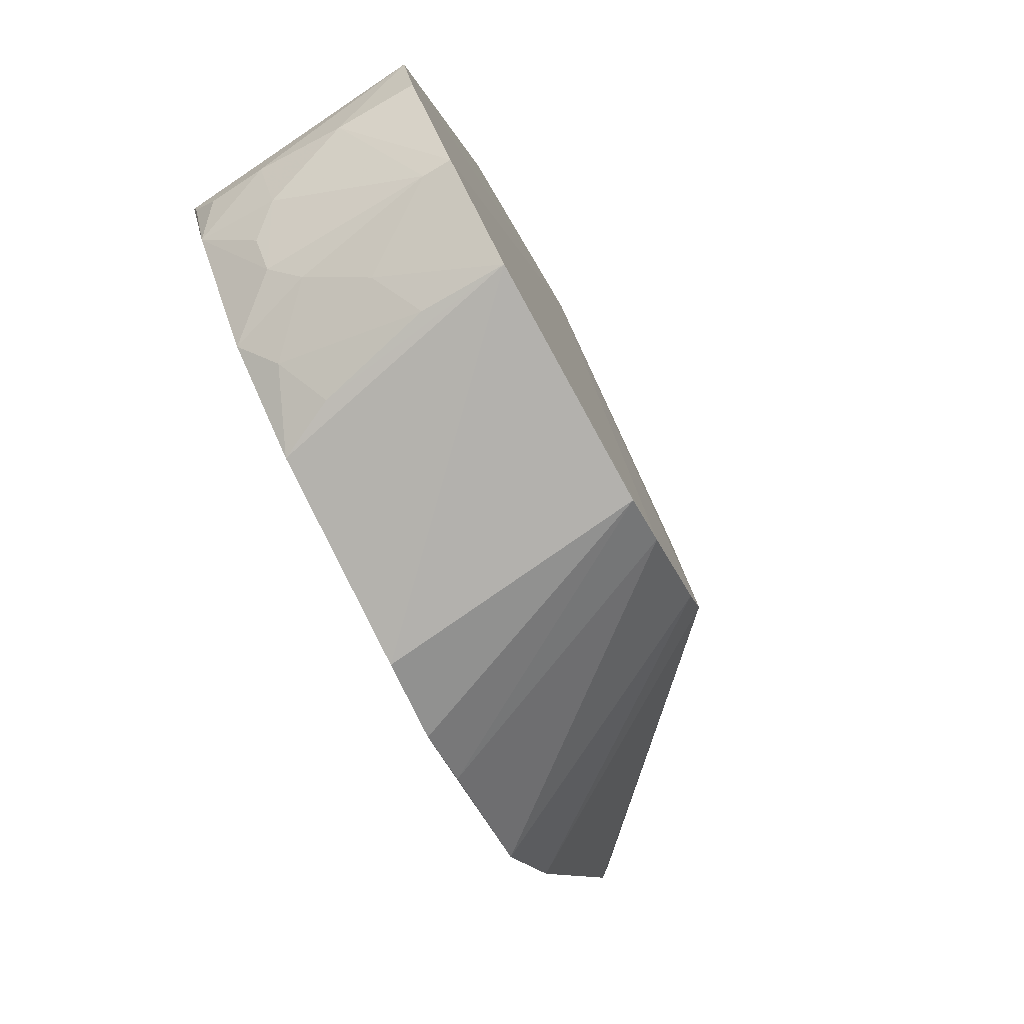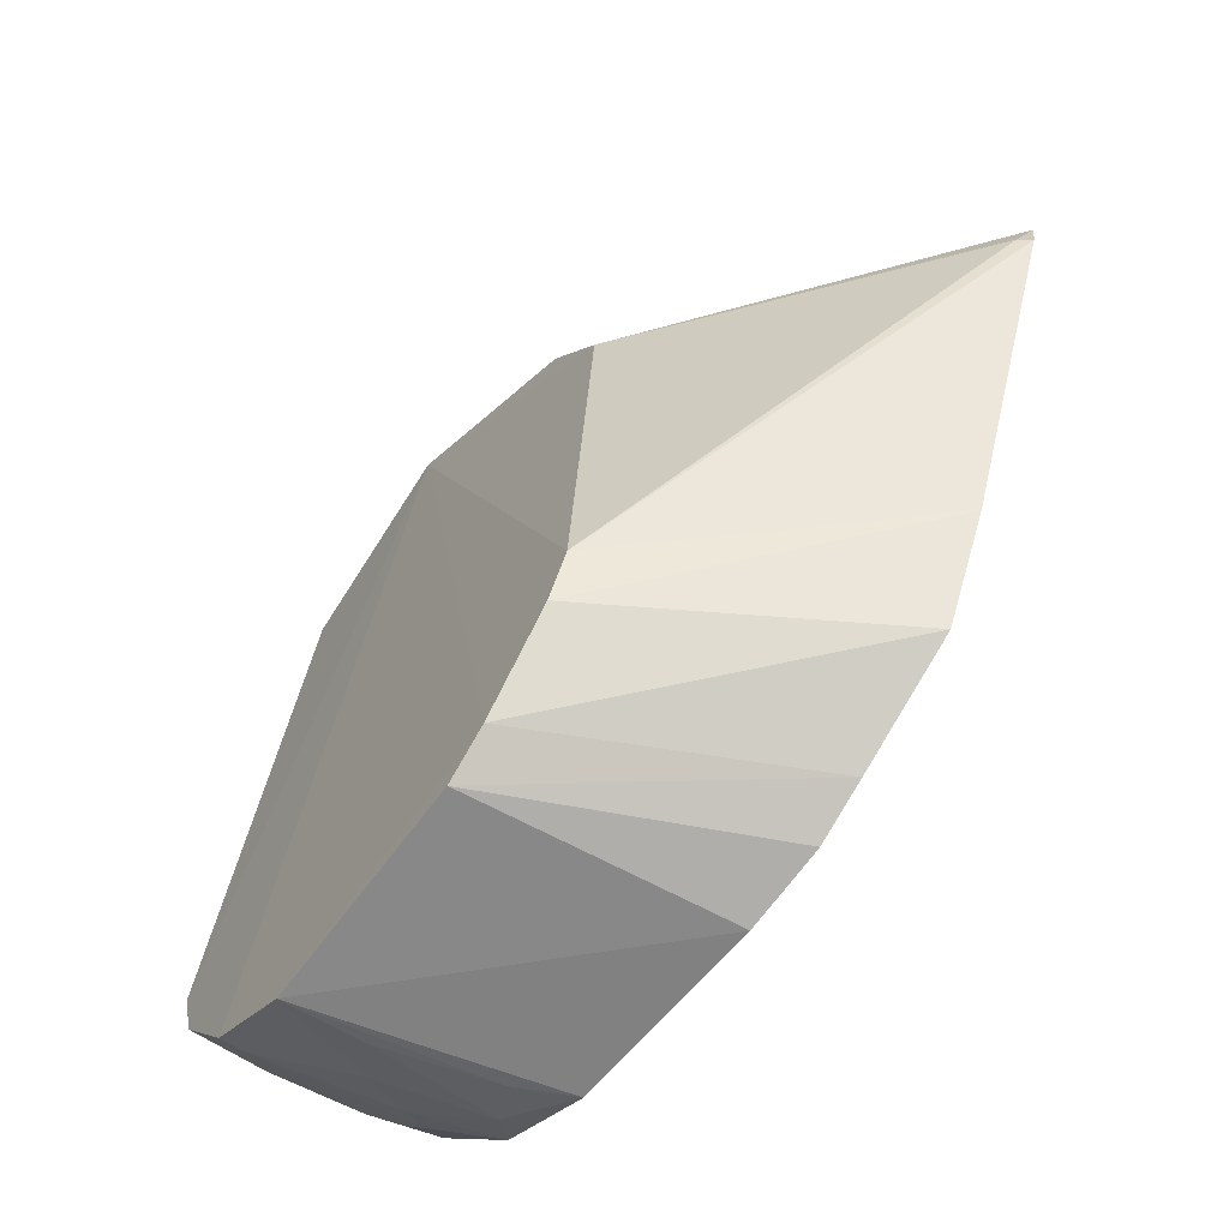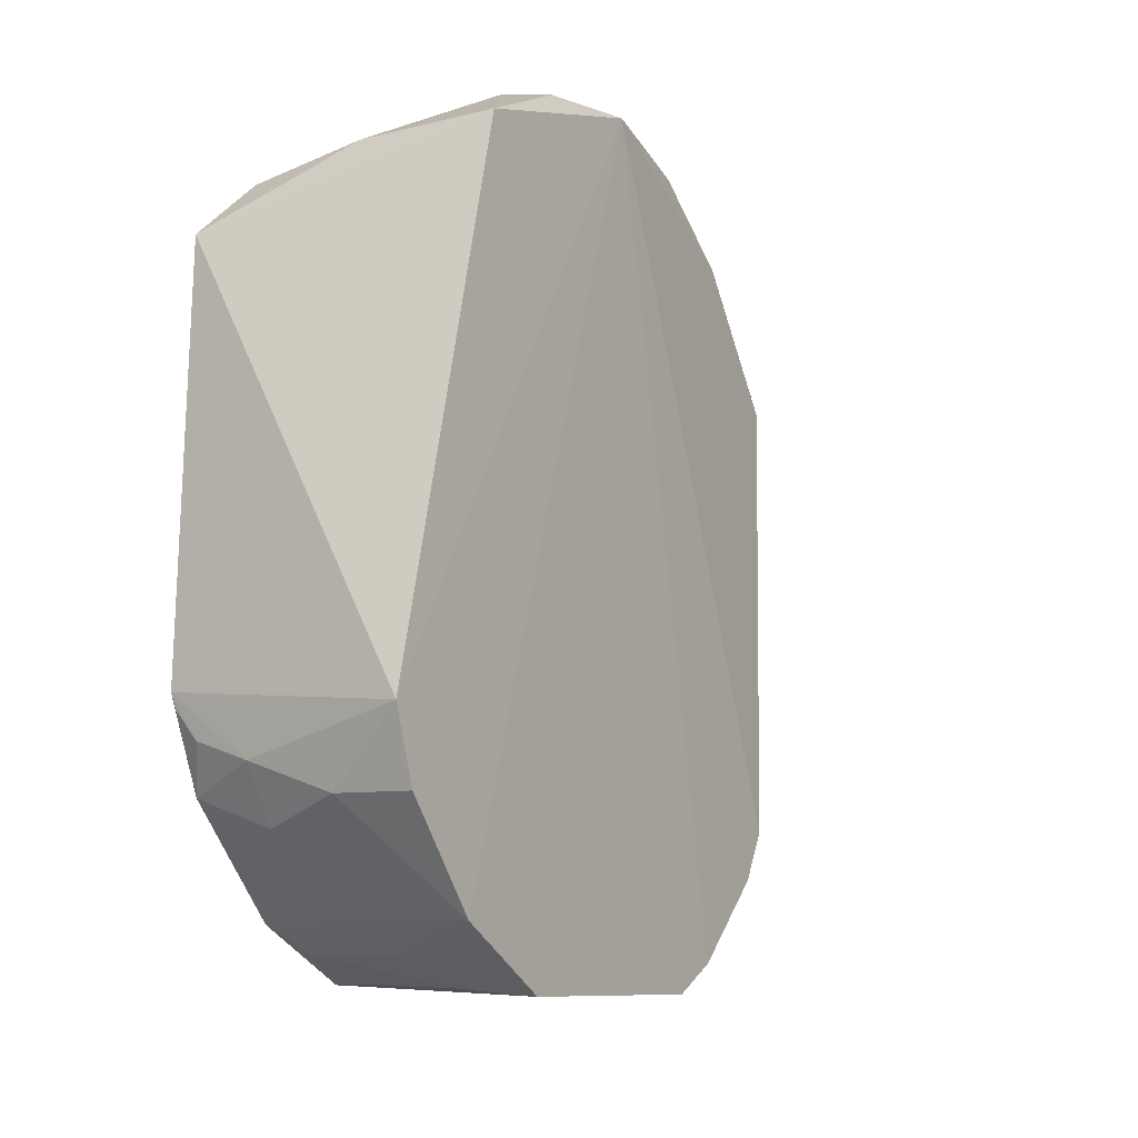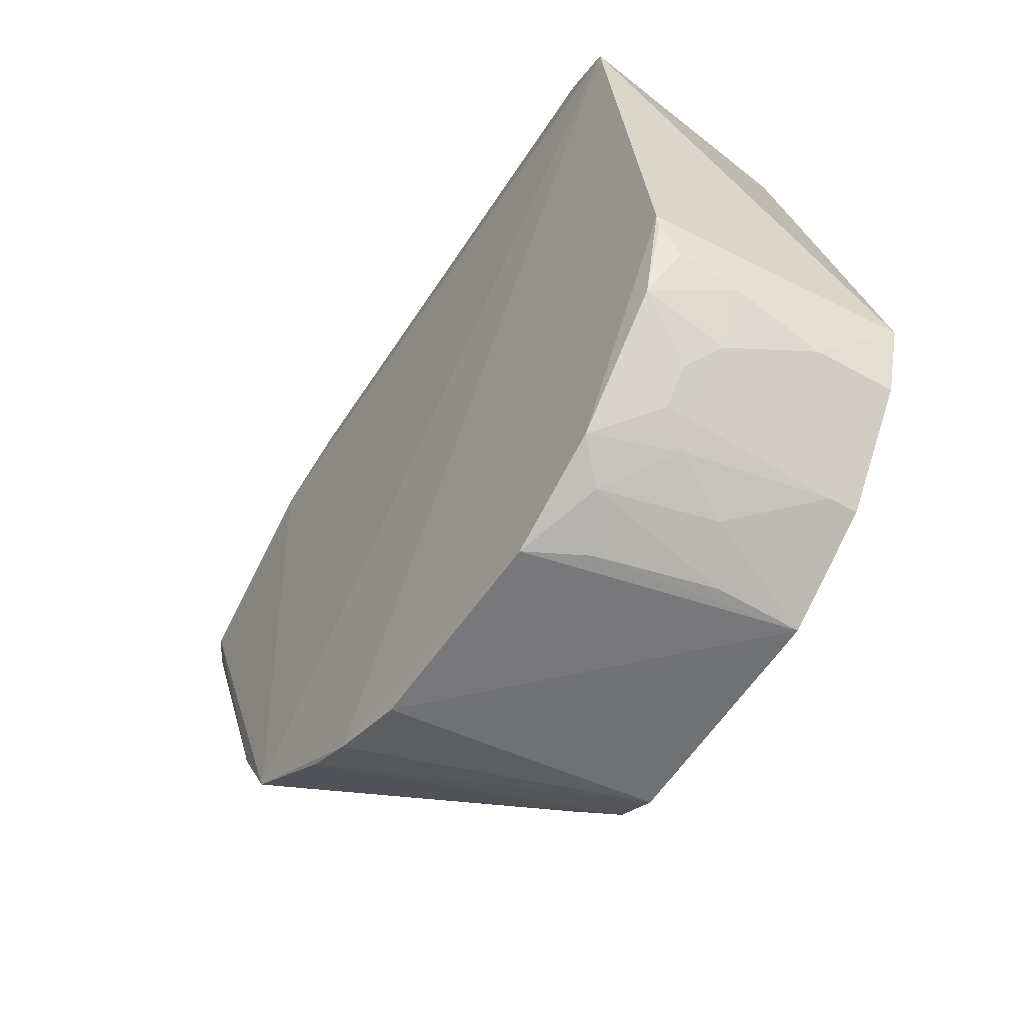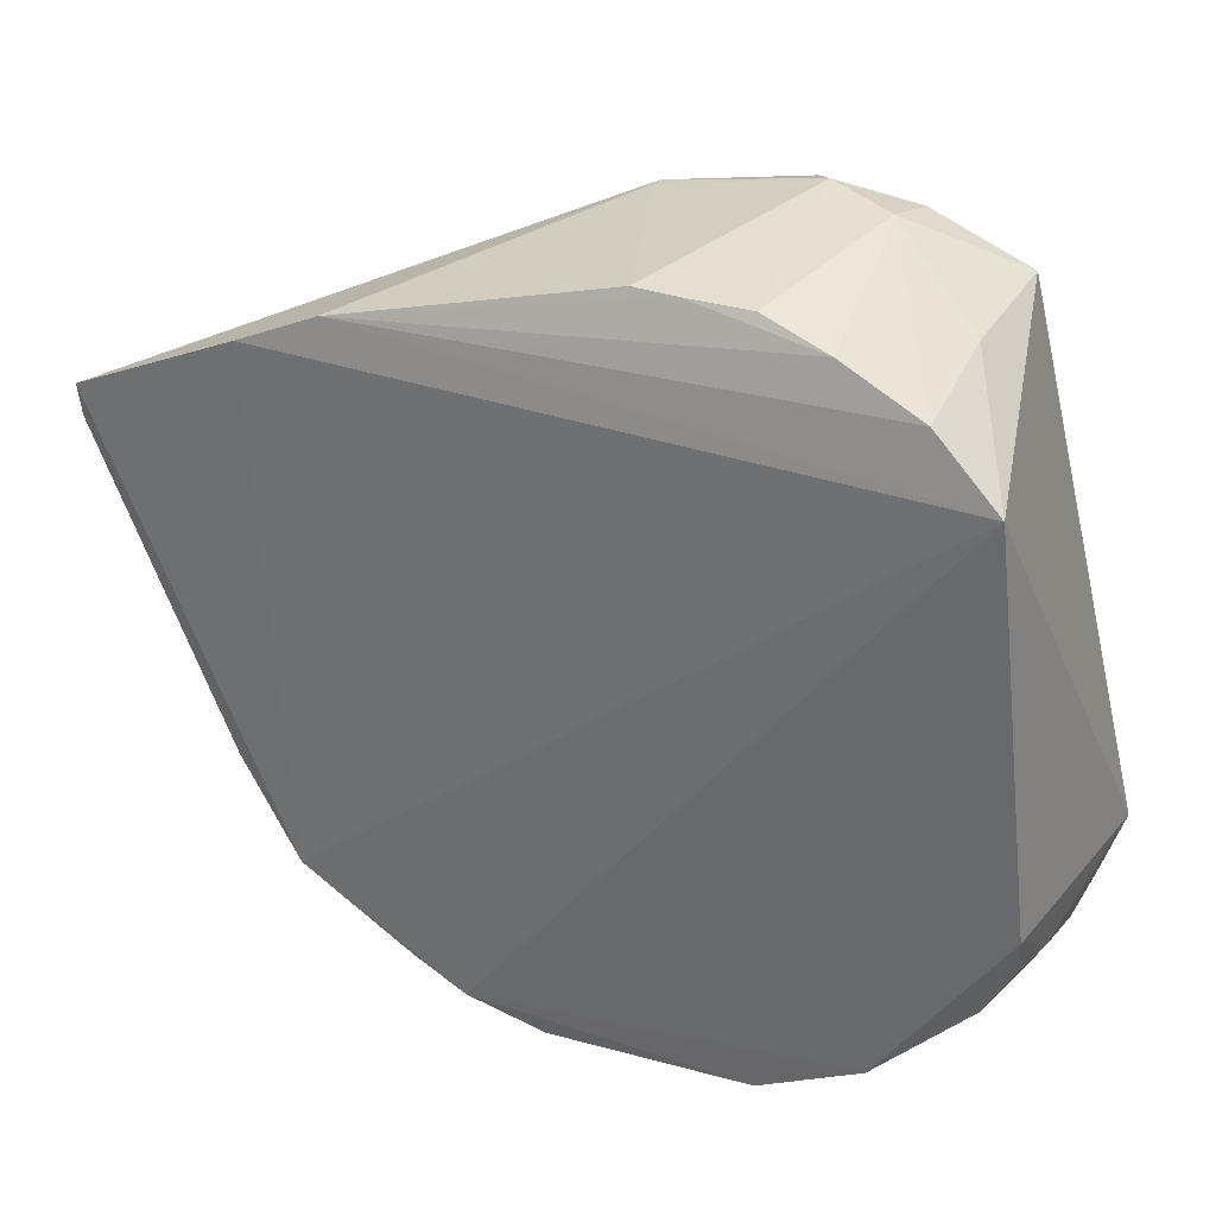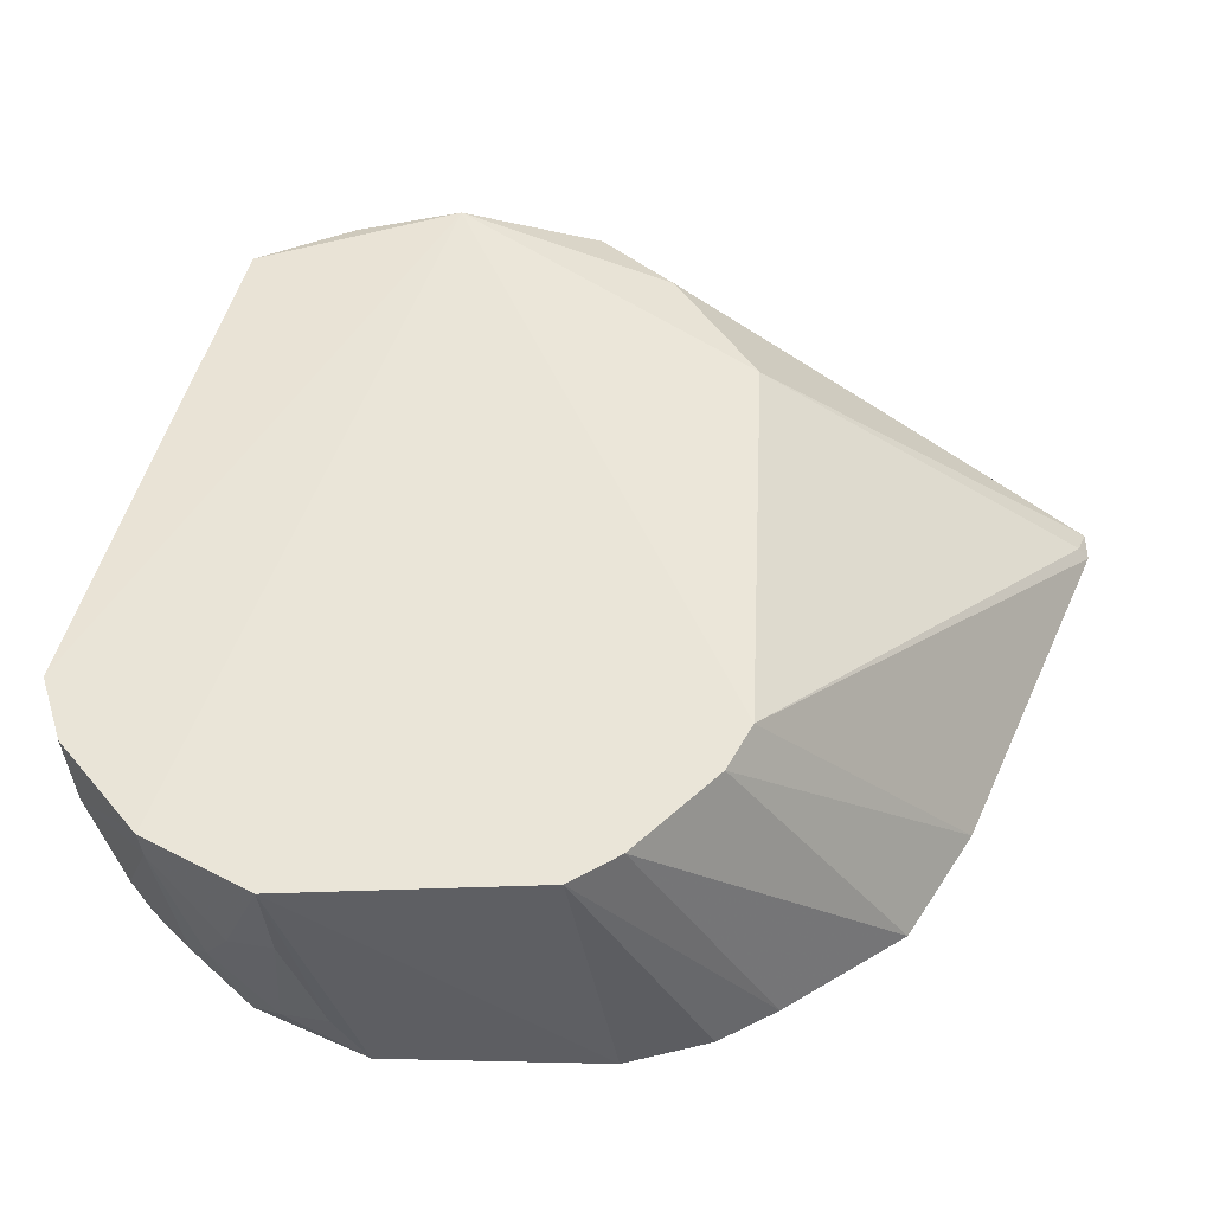
<metadata>
{"format":"obj","ext":"obj","renderer":"f3d","projection":"perspective","resolution":1024,"background":"white","views":[{"elev":-79.2,"azim":-151.4,"up":"+Z"},{"elev":-63.2,"azim":-35.8,"up":"+Z"},{"elev":-8.6,"azim":-147.7,"up":"+Z"},{"elev":-54.8,"azim":148.6,"up":"+Z"},{"elev":31.4,"azim":115.7,"up":"+Z"},{"elev":-41.3,"azim":-86.7,"up":"+Z"}]}
</metadata>
<code>
v 0.1506 -0.01633 0.1295
v 0.1538 0.09368 -0.115
v 0.1506 0.4423 0.1666
v 0.00764 0.4757 -0.06128
v 0.006069 0.1622 -0.1038
v 0.1399 0.3949 -0.1517
v 0.004111 0.2998 0.2371
v 0.153 0.0769 0.1724
v 0.1506 0.05928 -0.06109
v 0.1505 0.1845 -0.1712
v 0.1401 0.4638 -0.05019
v 0.006467 0.3703 -0.1837
v 0.007423 0.4059 0.212
v 0.01062 0.1516 0.117
v 0.01971 0.2281 0.2279
v 0.1325 0.324 0.2285
v 0.006039 0.1754 -0.1285
v 0.1481 -0.01602 0.1115
v 0.09509 0.4476 -0.1113
v 0.00646 0.4236 -0.1511
v 0.1416 0.339 -0.1799
v 0.1491 0.1202 0.1918
v 0.01424 0.1919 0.1874
v 0.02309 0.3122 0.2448
v 0.1446 0.4062 0.1991
v 0.005871 0.2178 -0.17
v 0.1416 -0.01091 0.1128
v 0.1377 0.4478 -0.09647
v 0.007377 0.4639 -0.09818
v 0.1104 0.4201 -0.1387
v 0.06535 0.3936 -0.166
v 0.1465 0.2276 -0.1836
v 0.1331 0.2657 0.2287
v 0.009963 0.3537 0.2342
v 0.08337 0.4054 0.2109
v 0.1507 0.1548 -0.1555
v 0.04973 0.4632 -0.09784
v 0.02157 0.4232 -0.1505
v 0.1103 0.4345 -0.1229
v 0.0511 0.3693 -0.1804
v 0.1245 0.379 -0.1658
v 0.09586 0.409 -0.1508
v 0.0062 0.2431 -0.1844
v 0.1386 0.361 0.218
v 0.02576 0.2272 0.2277
v 0.04108 0.3494 0.2415
v 0.09577 0.4642 -0.08216
v 0.1112 0.3539 -0.1792
v 0.1334 0.2878 0.2285
v 0.04277 0.3511 0.2407
v 0.1238 0.3485 0.2245
v 0.1263 0.4621 -0.07233
v 0.1383 0.4627 -0.05769
f 8 1 2
f 8 2 3
f 9 2 1
f 10 6 3
f 10 3 2
f 11 4 3
f 11 3 6
f 13 3 4
f 13 4 7
f 14 7 5
f 17 9 5
f 17 2 9
f 17 5 7
f 18 9 1
f 18 5 9
f 20 7 4
f 21 6 10
f 22 15 1
f 22 1 8
f 22 8 3
f 23 14 1
f 23 1 15
f 23 15 7
f 23 7 14
f 24 7 15
f 25 22 3
f 26 2 17
f 26 17 7
f 26 20 12
f 26 7 20
f 27 14 5
f 27 5 18
f 27 18 1
f 27 1 14
f 28 11 6
f 29 20 4
f 30 28 6
f 31 12 20
f 32 21 10
f 32 12 21
f 33 16 24
f 34 13 7
f 34 7 24
f 35 25 3
f 35 3 13
f 36 10 2
f 36 2 26
f 37 20 29
f 37 29 4
f 38 19 30
f 38 37 19
f 38 20 37
f 38 31 20
f 39 30 19
f 39 19 28
f 39 28 30
f 40 12 31
f 41 6 21
f 41 40 31
f 42 30 6
f 42 41 31
f 42 6 41
f 42 38 30
f 42 31 38
f 43 26 12
f 43 12 32
f 43 32 10
f 43 36 26
f 43 10 36
f 44 22 25
f 45 33 24
f 45 24 15
f 45 15 22
f 45 22 33
f 46 13 34
f 46 34 24
f 46 24 16
f 47 28 19
f 47 19 37
f 47 37 4
f 47 4 11
f 48 21 12
f 48 12 40
f 48 41 21
f 48 40 41
f 49 44 16
f 49 16 33
f 49 33 22
f 49 22 44
f 50 35 13
f 50 13 46
f 50 25 35
f 50 46 44
f 50 44 25
f 51 46 16
f 51 16 44
f 51 44 46
f 52 47 11
f 52 28 47
f 53 52 11
f 53 11 28
f 53 28 52

</code>
